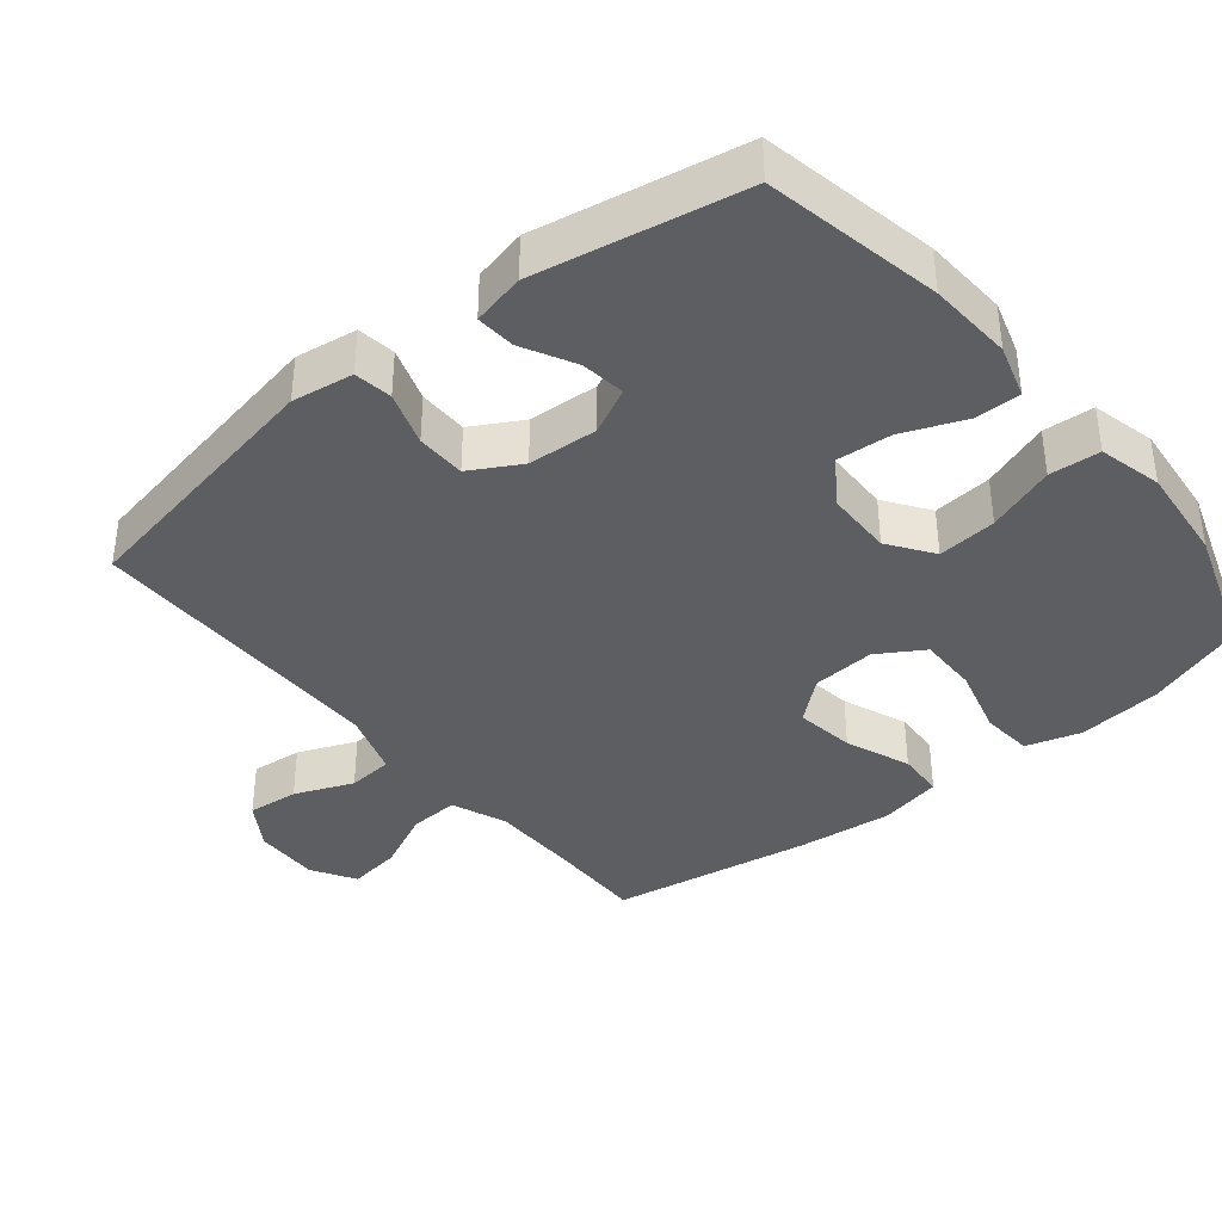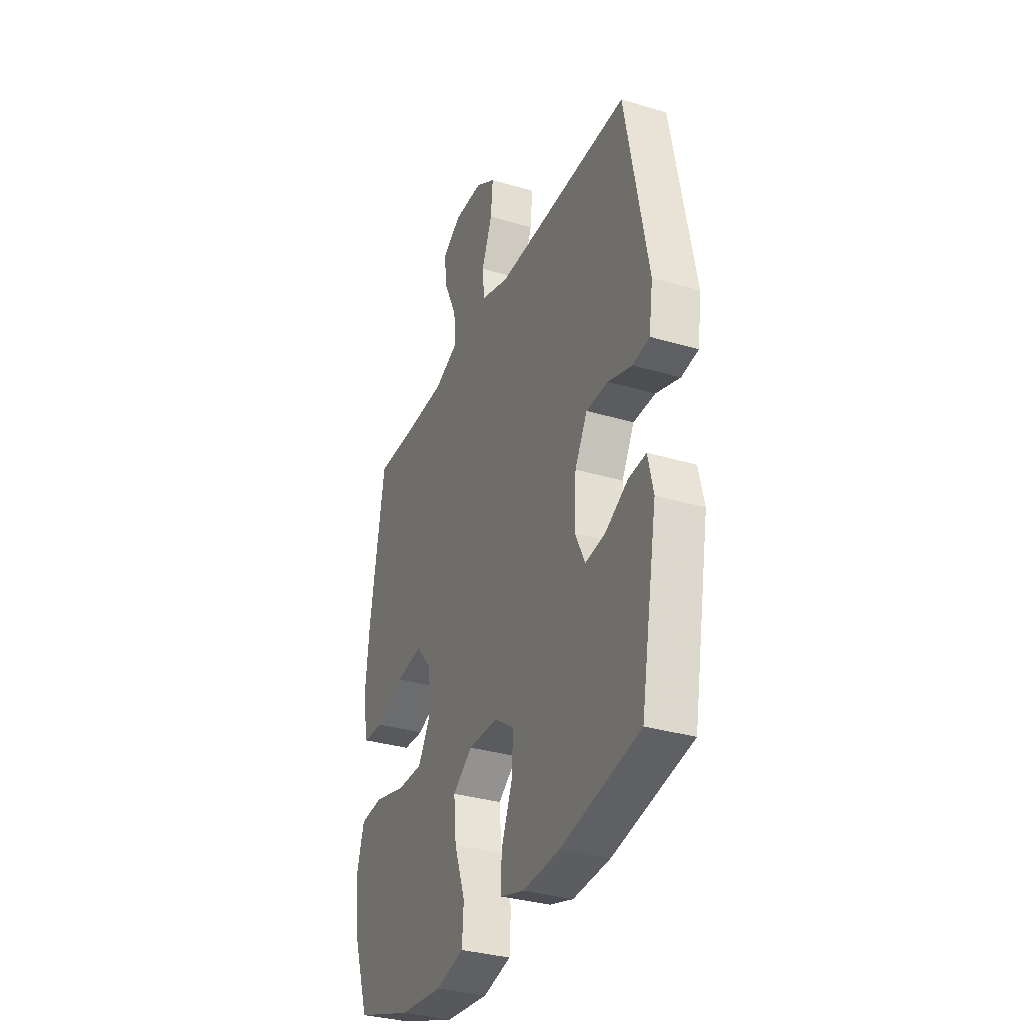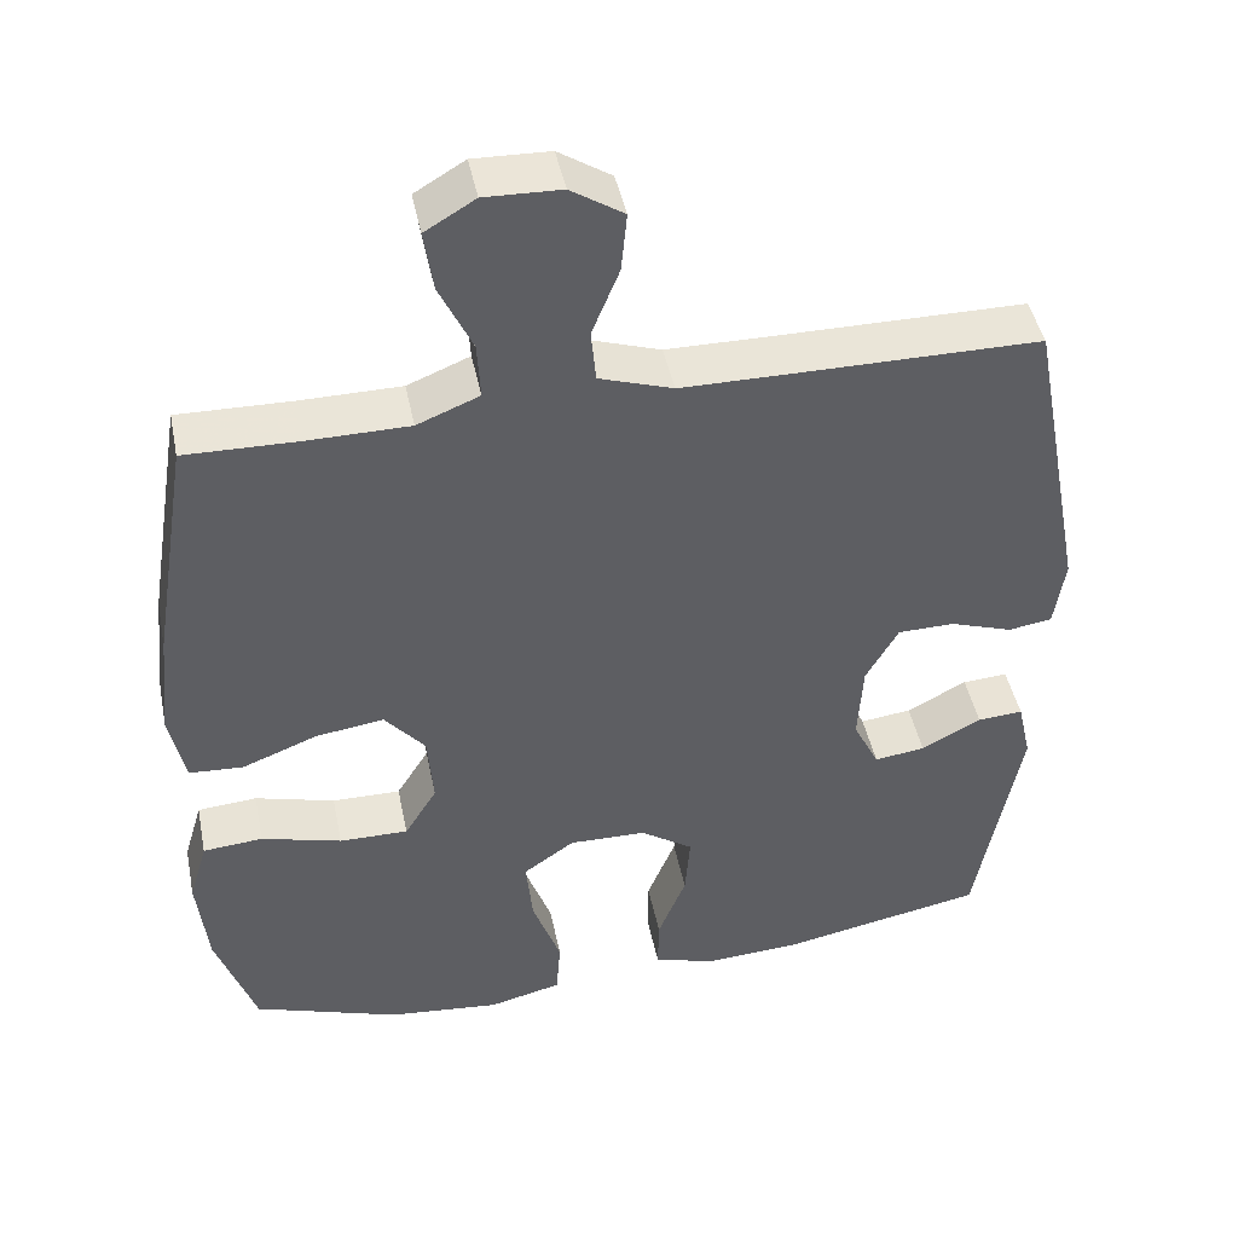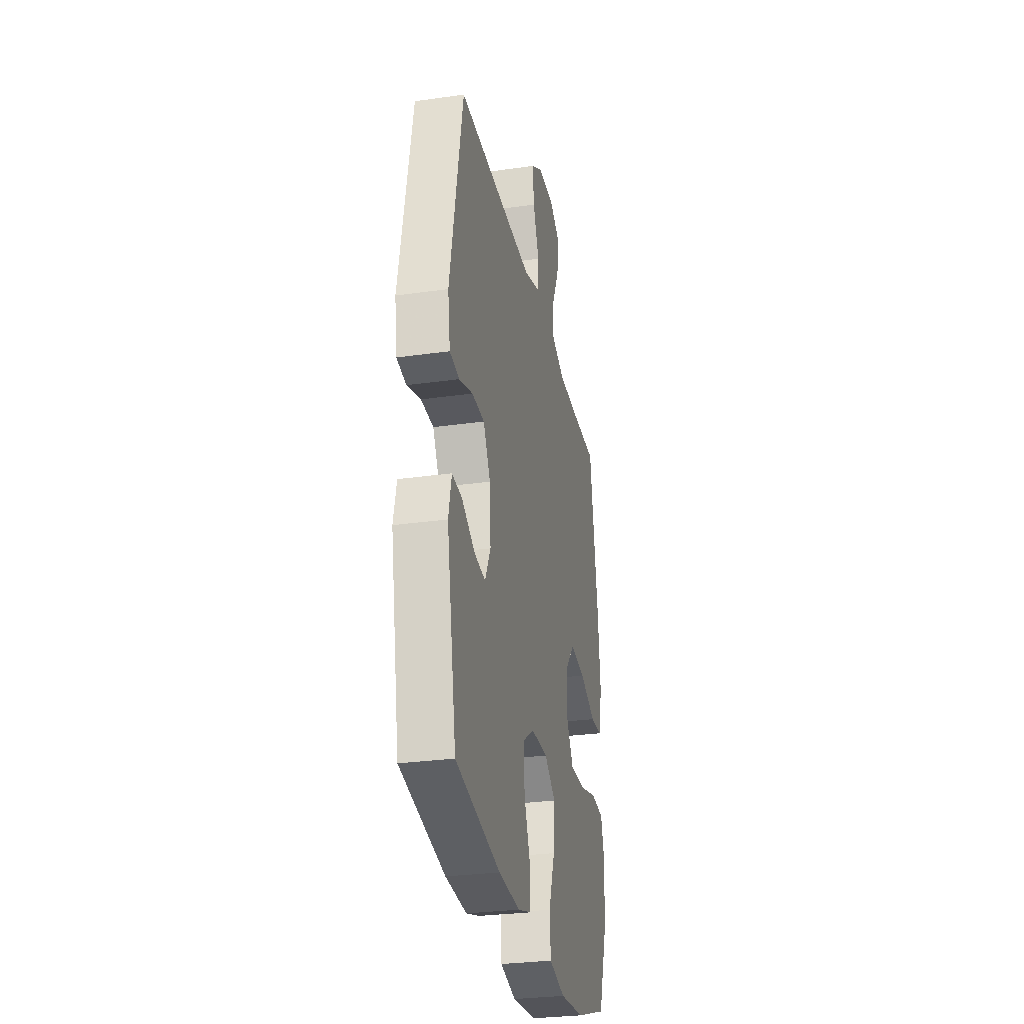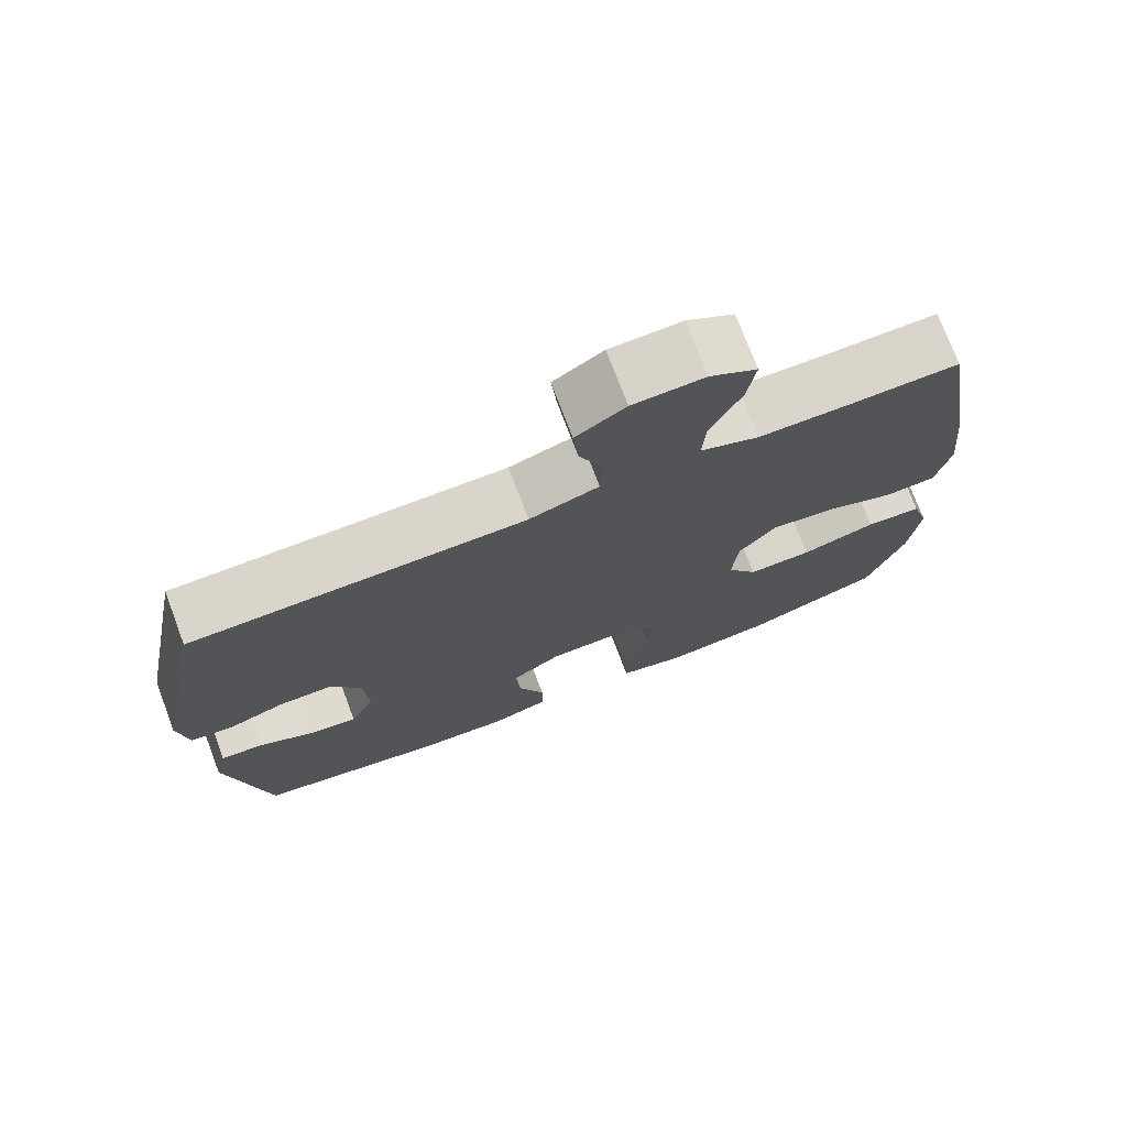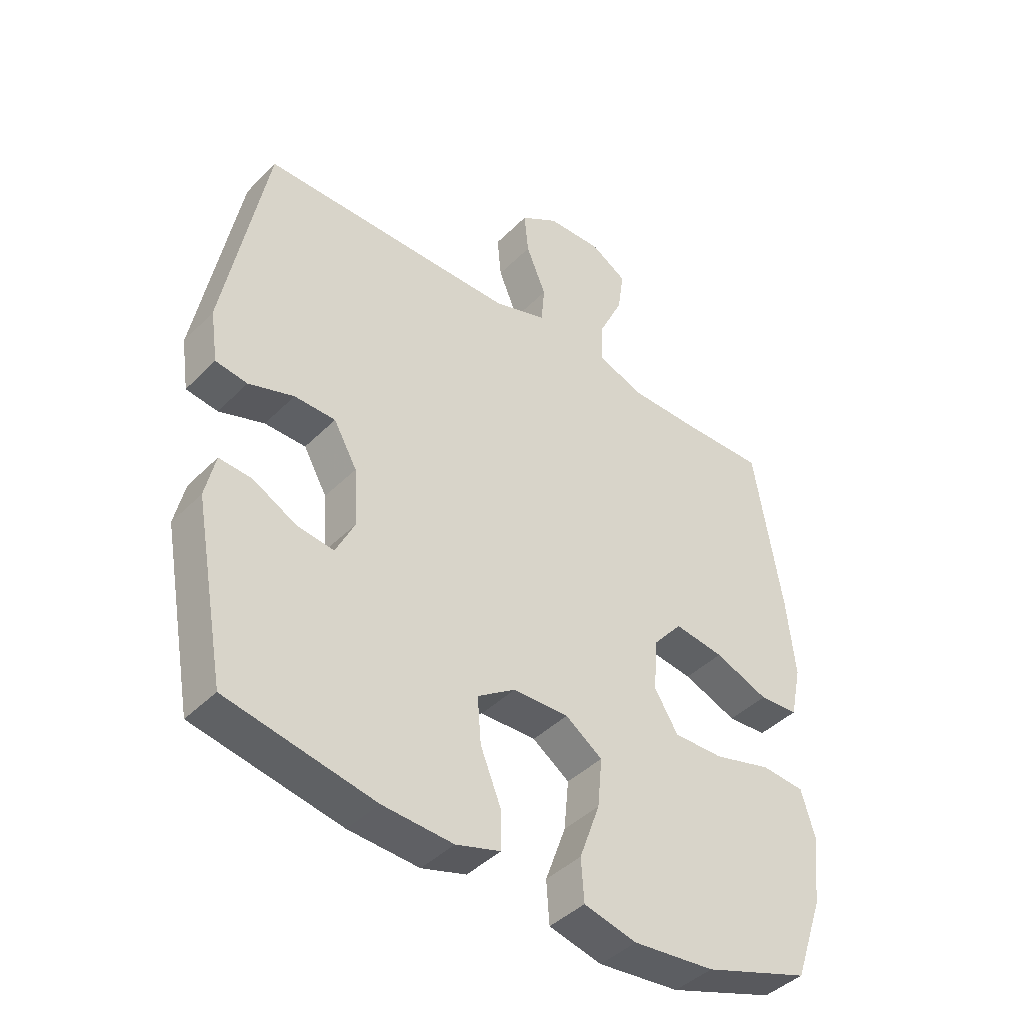
<metadata>
{"format":"obj","ext":"obj","renderer":"f3d","projection":"perspective","resolution":1024,"background":"white","views":[{"elev":-38.2,"azim":129.2,"up":"+Y"},{"elev":-33.3,"azim":67.8,"up":"+Z"},{"elev":44.9,"azim":-11.5,"up":"+Z"},{"elev":-29.5,"azim":101.8,"up":"+Z"},{"elev":74.5,"azim":159.3,"up":"+Z"},{"elev":-42.5,"azim":139.7,"up":"+Z"}]}
</metadata>
<code>
v -0.5 0.07 -0.5
v -0.549 0.07 -0.359
v -0.562 0.07 -0.239
v -0.539 0.07 -0.161
v -0.465 0.07 -0.155
v -0.366 0.07 -0.182
v -0.281 0.07 -0.183
v -0.241 0.07 -0.118
v -0.248 0.07 -0.028
v -0.298 0.07 0.031
v -0.383 0.07 0.019
v -0.475 0.07 -0.017
v -0.542 0.07 -0.013
v -0.561 0.07 0.076
v -0.547 0.07 0.212
v -0.5 0.07 0.5
v -0.359 0.07 0.497
v -0.235 0.07 0.498
v -0.158 0.07 0.529
v -0.162 0.07 0.599
v -0.203 0.07 0.686
v -0.214 0.07 0.761
v -0.152 0.07 0.798
v -0.058 0.07 0.795
v 0.007 0.07 0.753
v 0 0.07 0.68
v -0.034 0.07 0.597
v -0.028 0.07 0.532
v 0.063 0.07 0.502
v 0.201 0.07 0.501
v 0.5 0.07 0.5
v 0.572 0.07 0.122
v 0.559 0.07 0.035
v 0.505 0.07 0.027
v 0.428 0.07 0.053
v 0.358 0.07 0.052
v 0.318 0.07 -0.019
v 0.312 0.07 -0.118
v 0.344 0.07 -0.183
v 0.407 0.07 -0.175
v 0.481 0.07 -0.136
v 0.537 0.07 -0.132
v 0.554 0.07 -0.207
v 0.5 0.07 -0.5
v 0.249 0.07 -0.549
v 0.129 0.07 -0.556
v 0.053 0.07 -0.533
v 0.054 0.07 -0.467
v 0.089 0.07 -0.38
v 0.095 0.07 -0.302
v 0.03 0.07 -0.258
v -0.065 0.07 -0.256
v -0.128 0.07 -0.3
v -0.12 0.07 -0.384
v -0.085 0.07 -0.481
v -0.09 0.07 -0.553
v -0.18 0.07 -0.575
v -0.319 0.07 -0.561
v -0.5 0 -0.5
v -0.549 0 -0.359
v -0.562 0 -0.239
v -0.539 0 -0.161
v -0.465 0 -0.155
v -0.366 0 -0.182
v -0.281 0 -0.183
v -0.241 0 -0.118
v -0.248 0 -0.028
v -0.298 0 0.031
v -0.383 0 0.019
v -0.475 0 -0.017
v -0.542 0 -0.013
v -0.561 0 0.076
v -0.547 0 0.212
v -0.5 0 0.5
v -0.359 0 0.497
v -0.235 0 0.498
v -0.158 0 0.529
v -0.162 0 0.599
v -0.203 0 0.686
v -0.214 0 0.761
v -0.152 0 0.798
v -0.058 0 0.795
v 0.007 0 0.753
v 0 0 0.68
v -0.034 0 0.597
v -0.028 0 0.532
v 0.063 0 0.502
v 0.201 0 0.501
v 0.5 0 0.5
v 0.572 0 0.122
v 0.559 0 0.035
v 0.505 0 0.027
v 0.428 0 0.053
v 0.358 0 0.052
v 0.318 0 -0.019
v 0.312 0 -0.118
v 0.344 0 -0.183
v 0.407 0 -0.175
v 0.481 0 -0.136
v 0.537 0 -0.132
v 0.554 0 -0.207
v 0.5 0 -0.5
v 0.249 0 -0.549
v 0.129 0 -0.556
v 0.053 0 -0.533
v 0.054 0 -0.467
v 0.089 0 -0.38
v 0.095 0 -0.302
v 0.03 0 -0.258
v -0.065 0 -0.256
v -0.128 0 -0.3
v -0.12 0 -0.384
v -0.085 0 -0.481
v -0.09 0 -0.553
v -0.18 0 -0.575
v -0.319 0 -0.561
f 54 55 56 57
f 53 54 57 58
f 46 47 48 49
f 46 49 50
f 45 46 50
f 44 45 50
f 43 44 50 51
f 40 41 42 43
f 39 40 43 51
f 32 33 34 35
f 30 31 32 35
f 29 30 35 36
f 28 29 36 37
f 24 25 26 27
f 24 27 28
f 23 24 28
f 20 21 22 23
f 19 20 23 28
f 18 19 28 37
f 14 15 16 17
f 11 12 13 14
f 10 11 14 17
f 9 10 17 18
f 3 4 5 6
f 3 6 7
f 2 3 7
f 53 58 1 2
f 52 53 2 7
f 38 39 51 52
f 38 52 7 8
f 18 37 38
f 8 9 18 38
f 115 114 113 112
f 116 115 112 111
f 107 106 105 104
f 108 107 104
f 108 104 103
f 108 103 102
f 109 108 102 101
f 101 100 99 98
f 109 101 98 97
f 93 92 91 90
f 93 90 89 88
f 94 93 88 87
f 95 94 87 86
f 85 84 83 82
f 86 85 82
f 86 82 81
f 81 80 79 78
f 86 81 78 77
f 95 86 77 76
f 75 74 73 72
f 72 71 70 69
f 75 72 69 68
f 76 75 68 67
f 64 63 62 61
f 65 64 61
f 65 61 60
f 60 59 116 111
f 65 60 111 110
f 110 109 97 96
f 66 65 110 96
f 96 95 76
f 96 76 67 66
f 1 59 60 2
f 2 60 61 3
f 3 61 62 4
f 4 62 63 5
f 5 63 64 6
f 6 64 65 7
f 7 65 66 8
f 8 66 67 9
f 9 67 68 10
f 10 68 69 11
f 11 69 70 12
f 12 70 71 13
f 13 71 72 14
f 14 72 73 15
f 15 73 74 16
f 16 74 75 17
f 17 75 76 18
f 18 76 77 19
f 19 77 78 20
f 20 78 79 21
f 21 79 80 22
f 22 80 81 23
f 23 81 82 24
f 24 82 83 25
f 25 83 84 26
f 26 84 85 27
f 27 85 86 28
f 28 86 87 29
f 29 87 88 30
f 30 88 89 31
f 31 89 90 32
f 32 90 91 33
f 33 91 92 34
f 34 92 93 35
f 35 93 94 36
f 36 94 95 37
f 37 95 96 38
f 38 96 97 39
f 39 97 98 40
f 40 98 99 41
f 41 99 100 42
f 42 100 101 43
f 43 101 102 44
f 44 102 103 45
f 45 103 104 46
f 46 104 105 47
f 47 105 106 48
f 48 106 107 49
f 49 107 108 50
f 50 108 109 51
f 51 109 110 52
f 52 110 111 53
f 53 111 112 54
f 54 112 113 55
f 55 113 114 56
f 56 114 115 57
f 57 115 116 58
f 58 116 59 1

</code>
